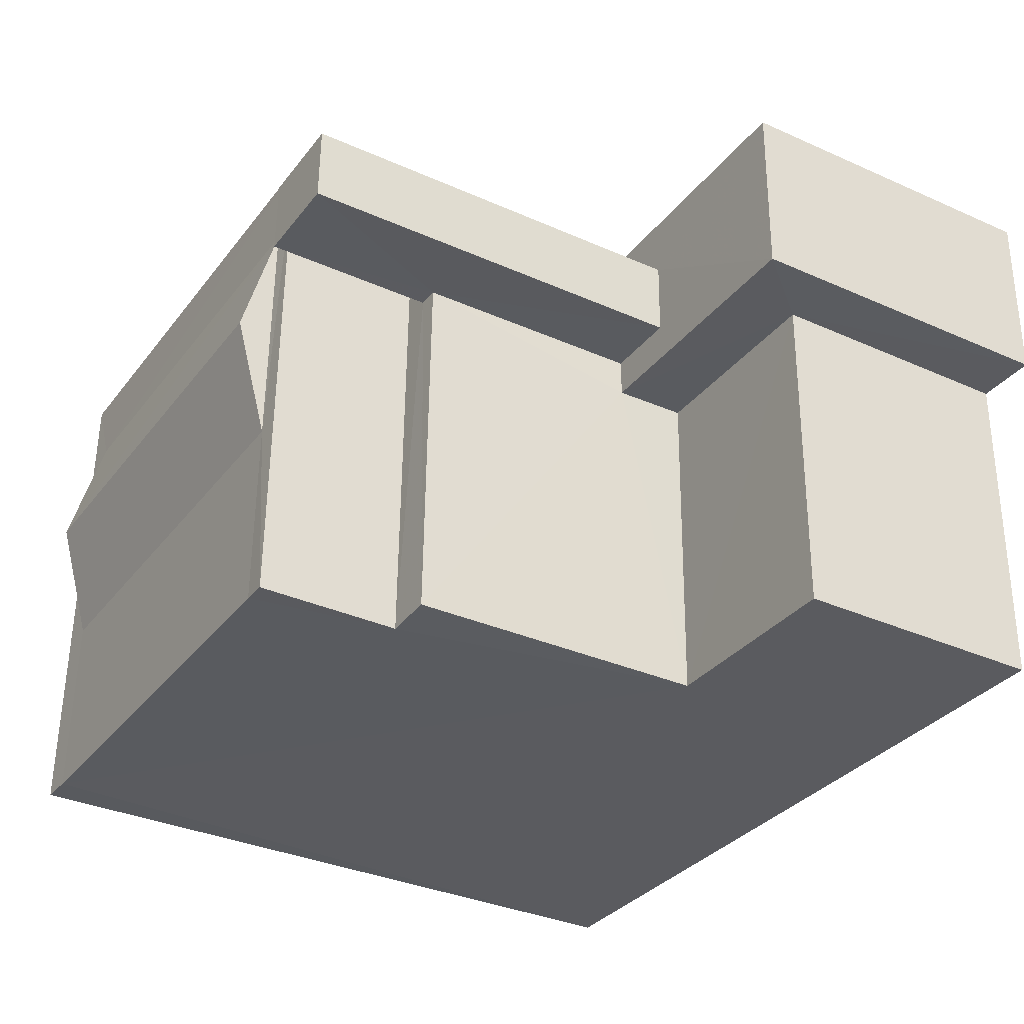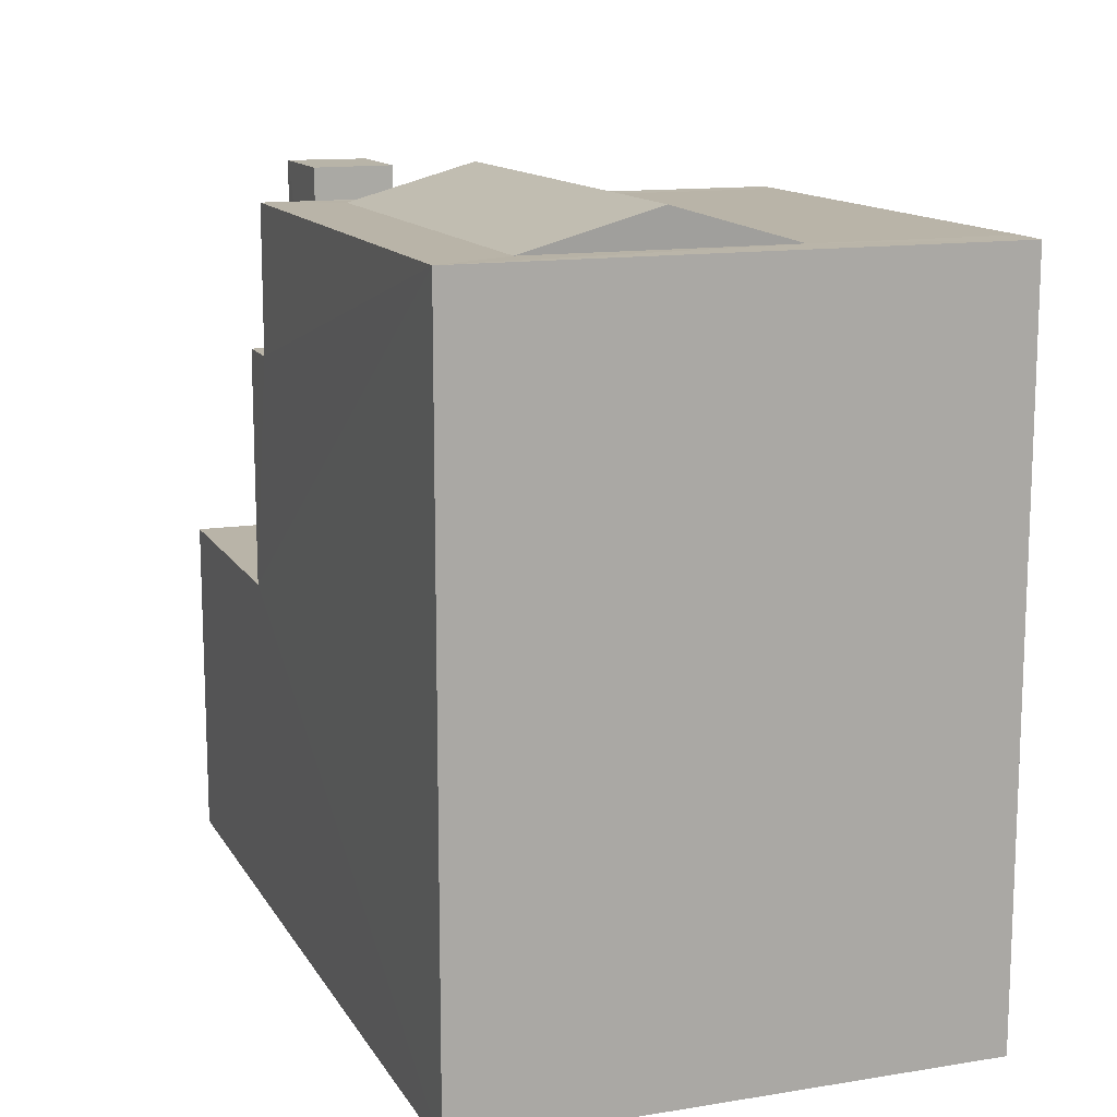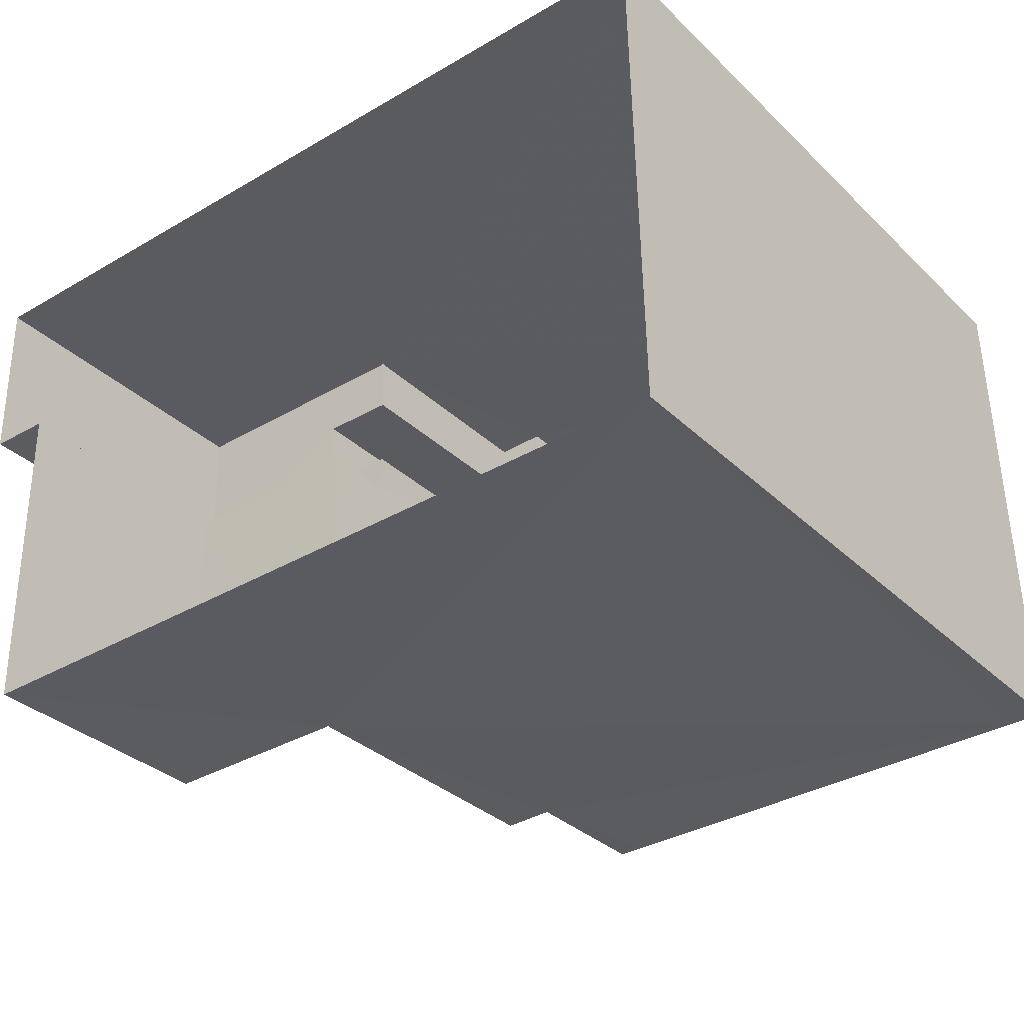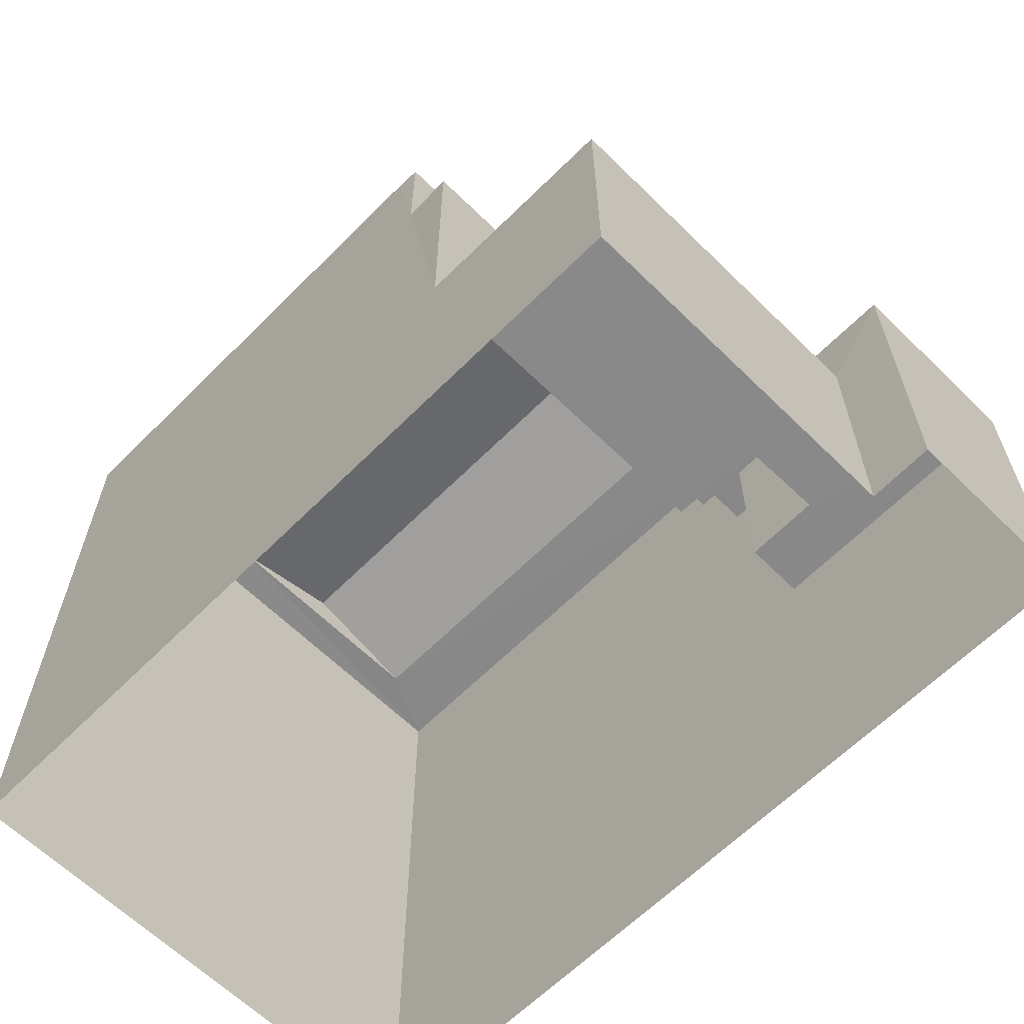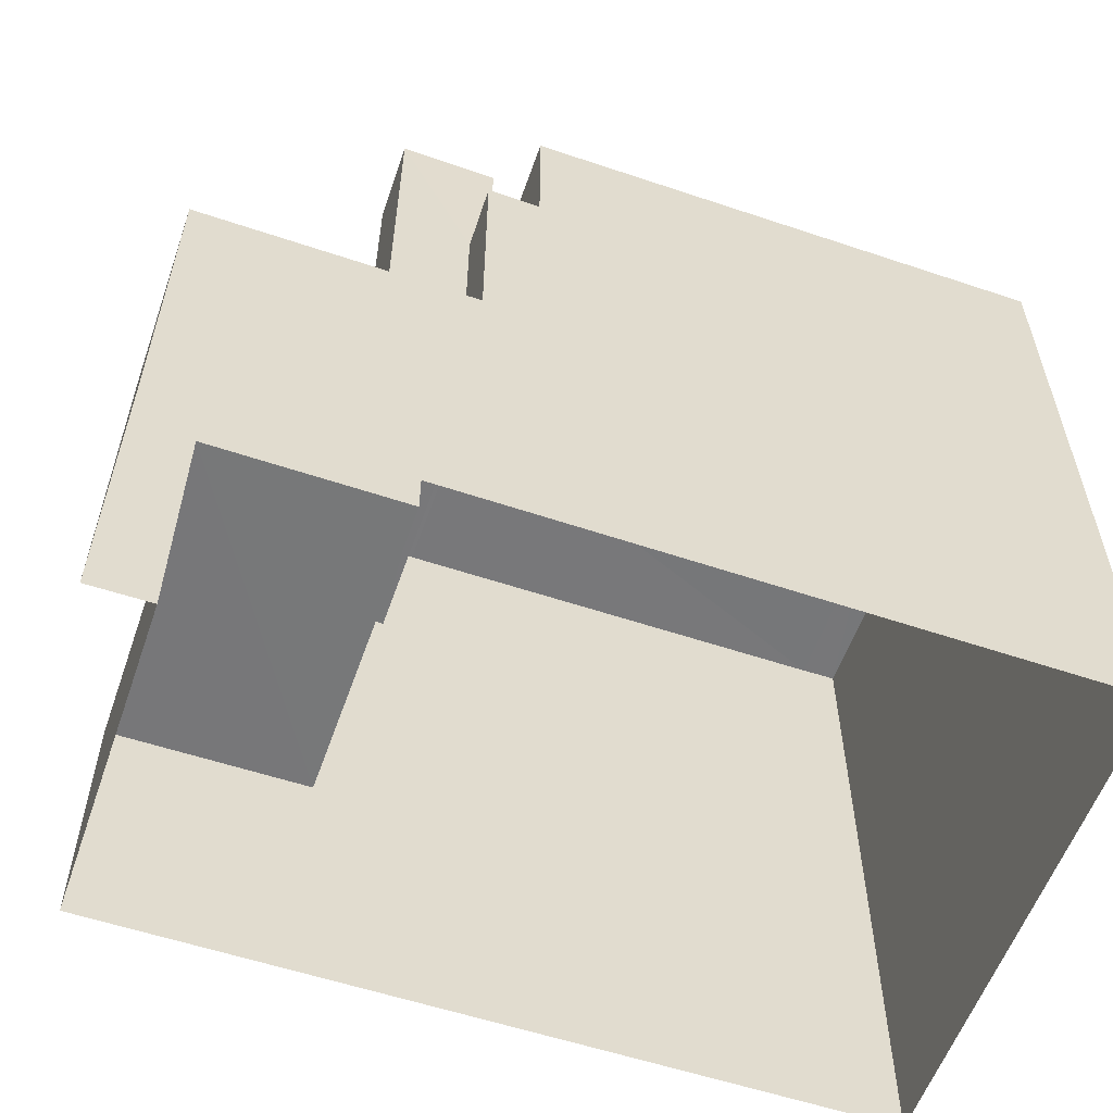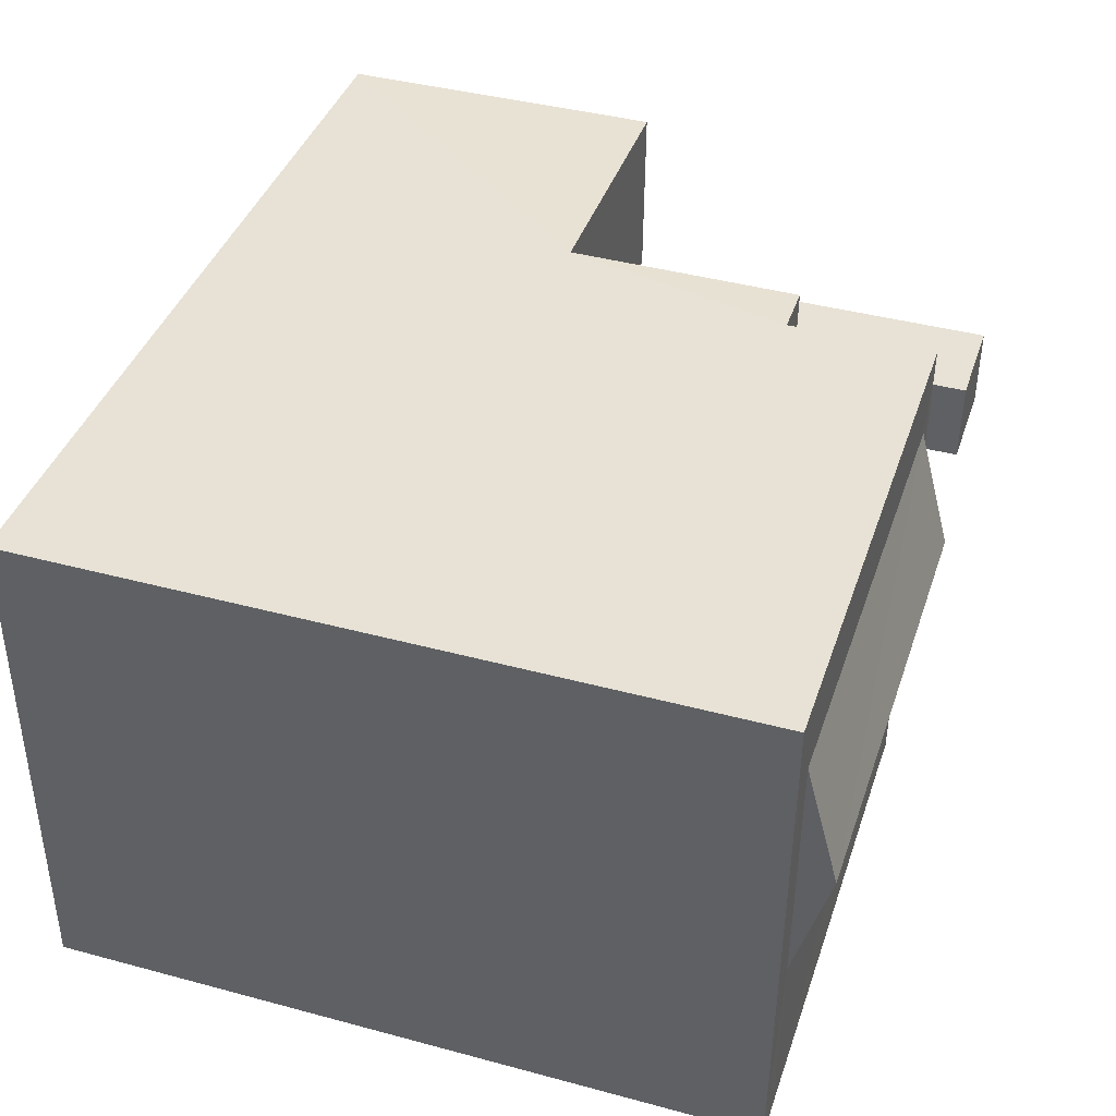
<metadata>
{"format":"obj","ext":"obj","renderer":"f3d","projection":"perspective","resolution":1024,"background":"white","views":[{"elev":-33.7,"azim":58.8,"up":"+Y"},{"elev":13.2,"azim":-111.4,"up":"+Z"},{"elev":-33.0,"azim":-142.1,"up":"+Y"},{"elev":-63.1,"azim":44.1,"up":"+Z"},{"elev":-57.3,"azim":159.6,"up":"+Z"},{"elev":41.4,"azim":-72.0,"up":"+Y"}]}
</metadata>
<code>
v -3.726e+05 -1.04e+05 29.71
v -3.726e+05 -1.04e+05 29.71
v -3.726e+05 -1.04e+05 29.71
v -3.726e+05 -1.04e+05 29.71
v -3.726e+05 -1.04e+05 29.71
v -3.726e+05 -1.04e+05 29.71
v -3.726e+05 -1.04e+05 40.18
v -3.726e+05 -1.04e+05 40.18
v -3.726e+05 -1.04e+05 40.18
v -3.726e+05 -1.04e+05 40.18
v -3.726e+05 -1.04e+05 40.18
v -3.726e+05 -1.04e+05 40.18
v -3.726e+05 -1.04e+05 40.18
v -3.726e+05 -1.04e+05 40.18
v -3.726e+05 -1.04e+05 42.86
v -3.726e+05 -1.04e+05 43.5
v -3.726e+05 -1.04e+05 43.5
v -3.726e+05 -1.04e+05 42.86
v -3.726e+05 -1.04e+05 42.86
v -3.726e+05 -1.04e+05 42.86
v -3.726e+05 -1.04e+05 42.86
v -3.726e+05 -1.04e+05 42.86
v -3.726e+05 -1.04e+05 42.86
v -3.726e+05 -1.04e+05 42.86
v -3.726e+05 -1.04e+05 42.86
v -3.726e+05 -1.04e+05 42.86
v -3.726e+05 -1.04e+05 43.39
v -3.726e+05 -1.04e+05 43.39
v -3.726e+05 -1.04e+05 43.39
v -3.726e+05 -1.04e+05 43.39
v -3.726e+05 -1.04e+05 35.86
v -3.726e+05 -1.04e+05 35.86
v -3.726e+05 -1.04e+05 35.86
v -3.726e+05 -1.04e+05 35.86
v -3.726e+05 -1.04e+05 35.86
v -3.726e+05 -1.04e+05 35.86
v -3.726e+05 -1.04e+05 35.86
v -3.726e+05 -1.04e+05 35.86
v -3.726e+05 -1.04e+05 34.49
v -3.726e+05 -1.04e+05 34.49
v -3.726e+05 -1.04e+05 34.49
v -3.726e+05 -1.04e+05 34.49
f 1 2 3
f 3 4 1
f 5 2 1
f 6 5 1
f 7 8 9
f 10 7 9
f 11 12 13
f 8 13 12
f 12 11 14
f 8 12 9
f 15 16 17
f 15 18 16
f 19 17 16
f 19 20 17
f 15 21 22
f 21 15 23
f 24 18 25
f 18 26 25
f 18 22 26
f 24 23 20
f 18 15 22
f 23 15 20
f 19 18 24
f 19 24 20
f 27 28 29
f 27 30 28
f 31 32 33
f 32 34 33
f 35 36 37
f 36 34 38
f 33 34 36
f 37 36 38
f 39 40 41
f 39 42 40
f 1 41 6
f 1 39 41
f 38 4 3
f 38 34 4
f 1 4 39
f 4 34 39
f 39 32 42
f 39 34 32
f 21 5 22
f 25 26 13
f 26 22 13
f 40 6 41
f 40 5 6
f 11 13 40
f 22 5 40
f 13 22 40
f 32 11 40
f 40 42 32
f 14 11 32
f 31 14 32
f 13 24 25
f 13 8 24
f 10 29 36
f 36 35 10
f 27 29 10
f 9 27 10
f 35 7 10
f 35 37 7
f 18 19 16
f 30 12 14
f 30 14 28
f 14 33 28
f 14 31 33
f 33 29 28
f 33 36 29
f 23 24 8
f 23 37 2
f 2 37 3
f 3 37 38
f 8 7 37
f 23 8 37
f 12 30 27
f 9 12 27
f 21 2 5
f 21 23 2
f 15 17 20

</code>
